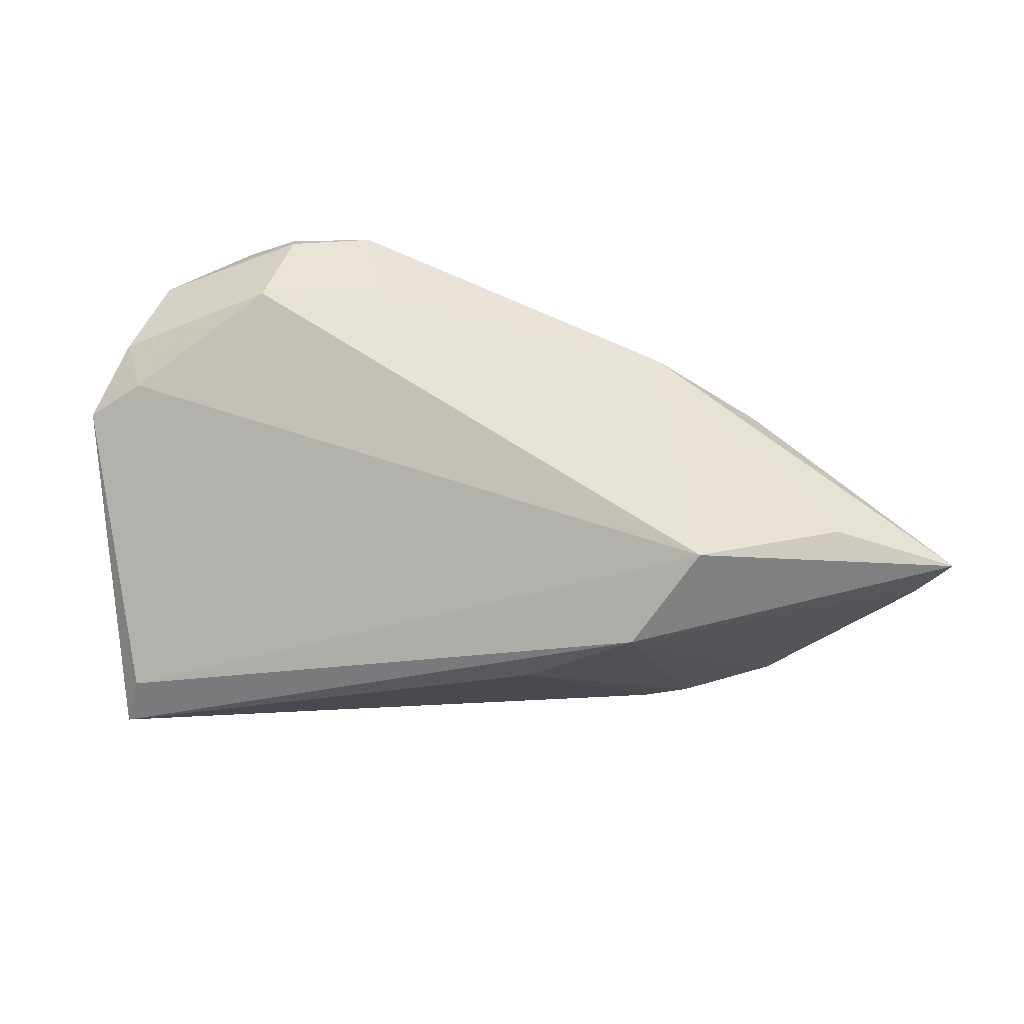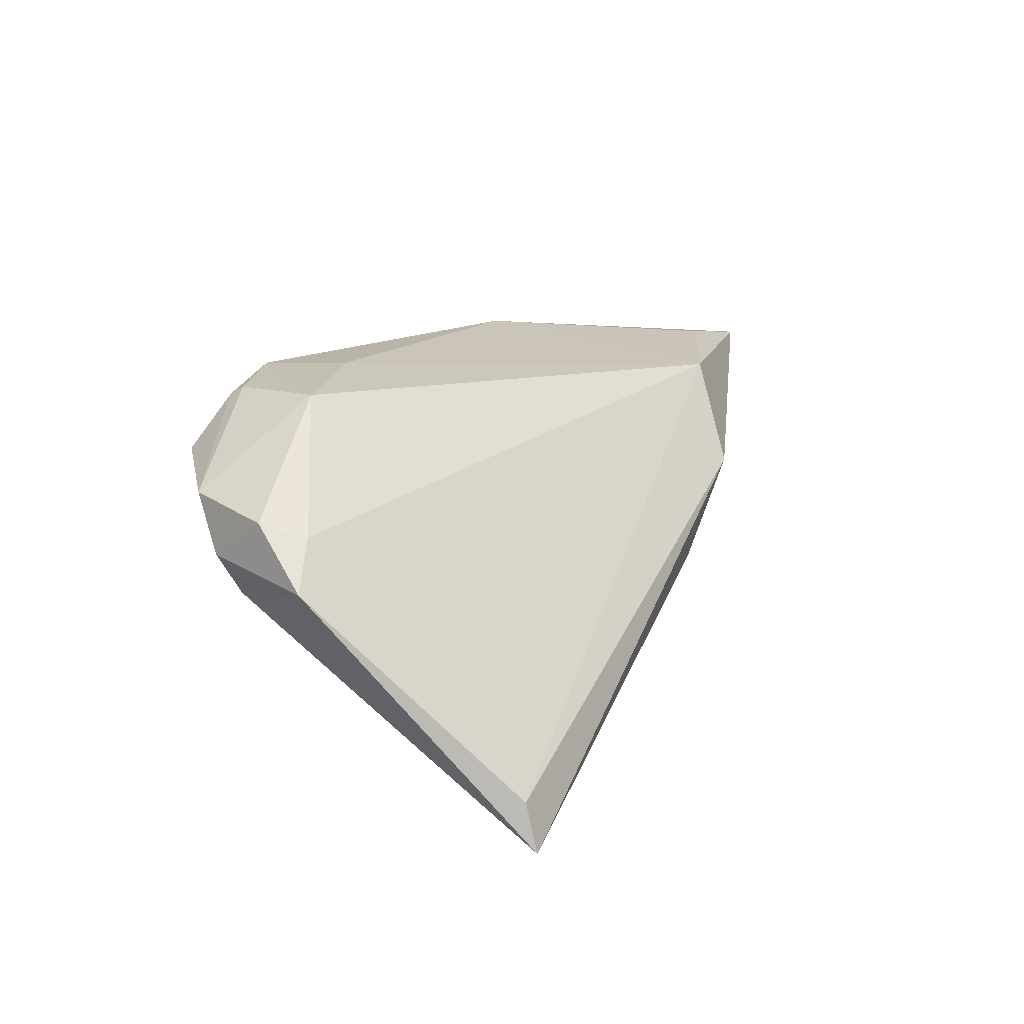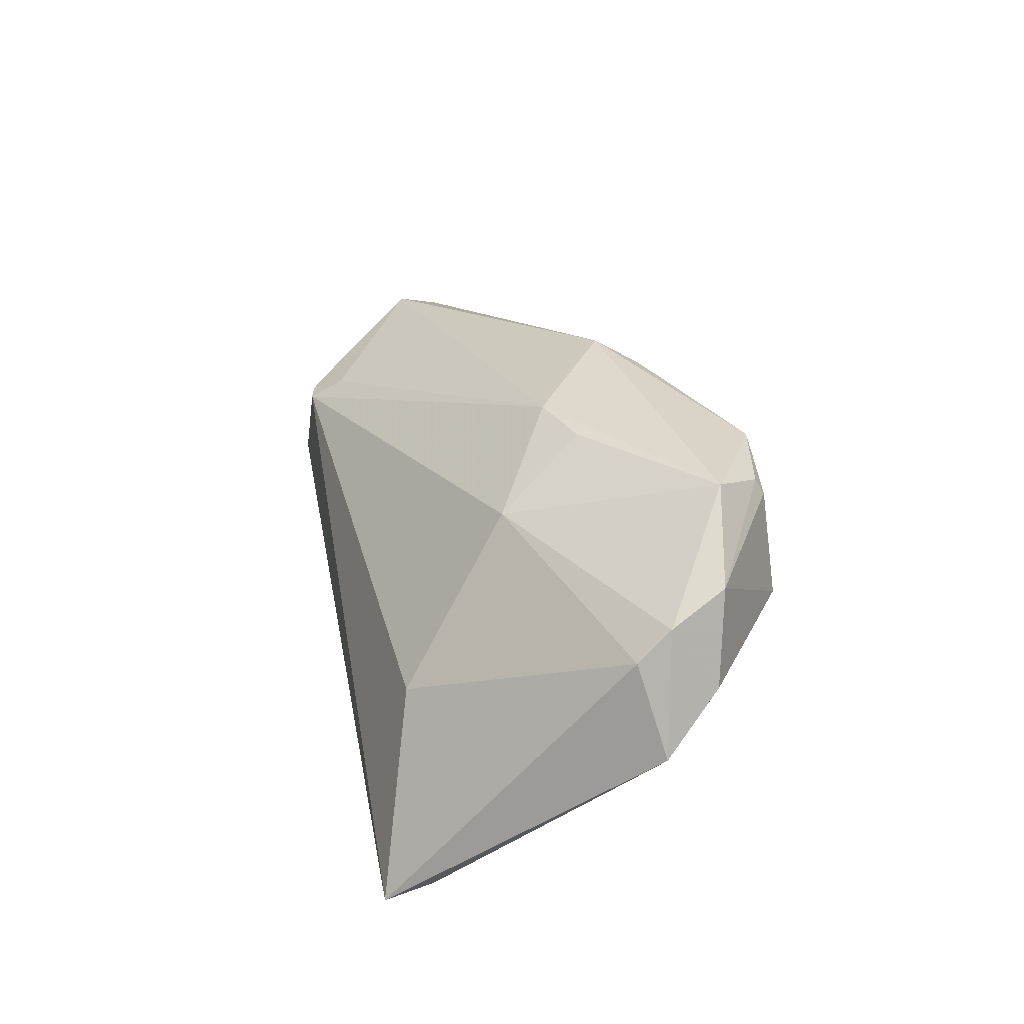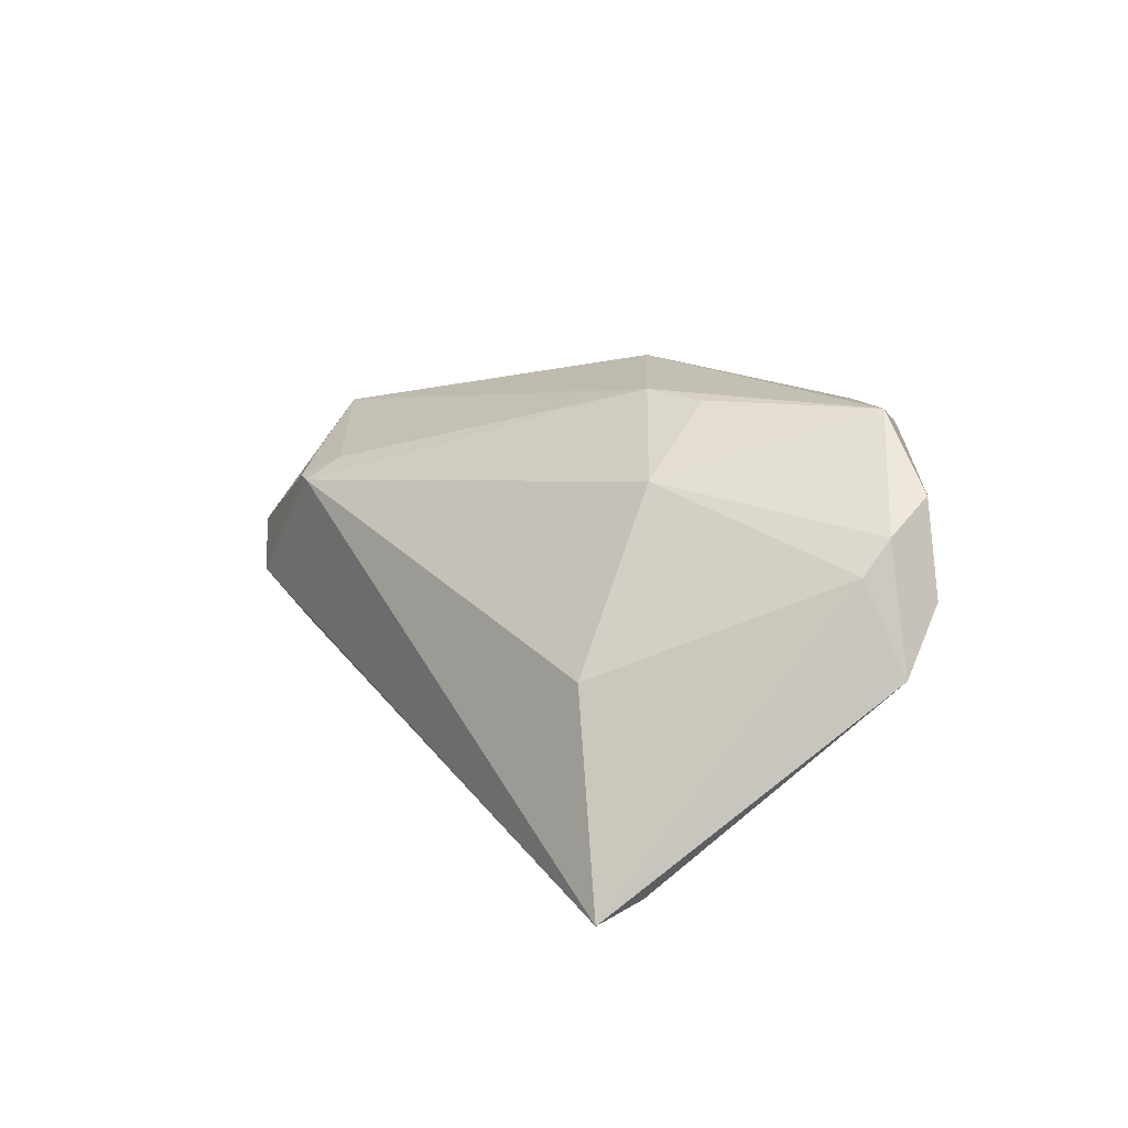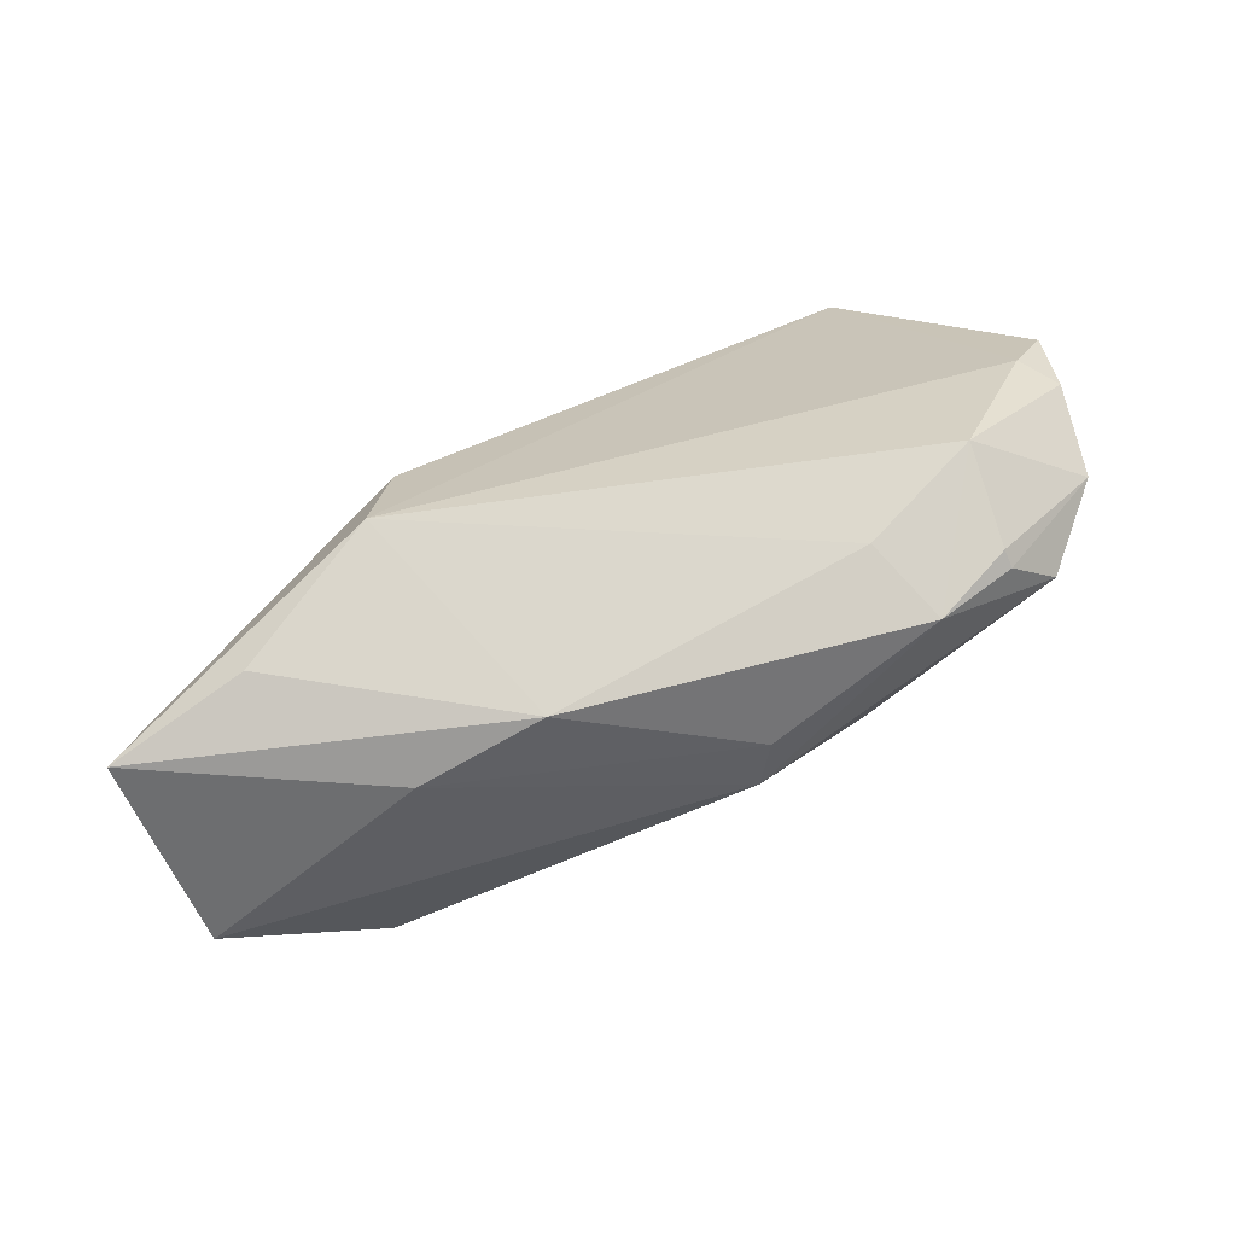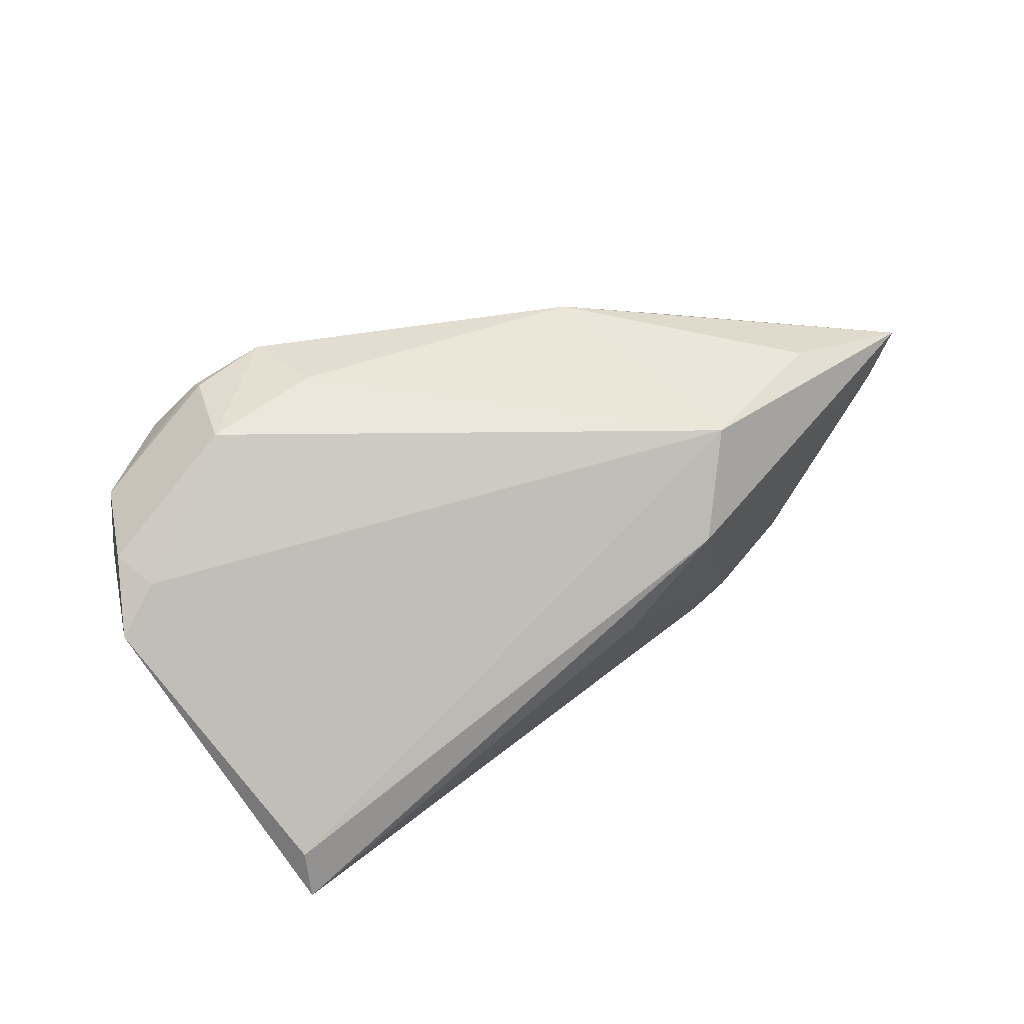
<metadata>
{"format":"obj","ext":"obj","renderer":"f3d","projection":"perspective","resolution":1024,"background":"white","views":[{"elev":-42.4,"azim":-13.9,"up":"+Y"},{"elev":17.3,"azim":-64.2,"up":"+Z"},{"elev":29.0,"azim":-101.1,"up":"+Y"},{"elev":13.7,"azim":-121.6,"up":"+Y"},{"elev":77.1,"azim":148.6,"up":"+Z"},{"elev":39.7,"azim":-32.4,"up":"+Z"}]}
</metadata>
<code>
v -0.04812 0.01539 0.01374
v 0.03376 -0.004632 -0.0236
v -0.0339 0.01849 0.02235
v -0.03695 0.007279 0.0232
v -0.02256 0.01121 0.0236
v 0.01955 0.01175 -0.01973
v 0.01866 -0.01878 0.01795
v 0.05469 0.00725 -0.001395
v 0.037 -0.01135 0.01825
v 0.003255 -0.02351 -0.003612
v -0.04982 0.0002513 0.01103
v 0.04992 0.003133 -0.008872
v -0.03868 0.02281 0.0156
v 0.05382 -0.01073 0.01496
v -0.0245 0.02128 0.02299
v -0.004579 0.02223 0.01503
v -0.05001 0.0121 0.00748
v -0.05175 0.005195 0.01251
v 0.04011 -0.006489 -0.01541
v -0.002095 0.02453 0.01016
v -0.02349 0.02265 0.003007
v 0.02329 0.009253 -0.02308
v -0.01677 0.02323 0.0003942
v 0.02088 0.009133 -0.0236
v 0.02942 -0.00919 -0.01969
v 0.02854 0.0113 -0.01821
v 0.02831 0.007635 0.0168
v 0.05179 -0.009528 0.007892
v -0.05469 -0.001426 0.006299
v 0.02444 -0.009512 -0.02179
v -0.0441 -0.02301 -0.01782
v 0.04303 -0.0003459 -0.01925
v -0.04431 -0.02453 -0.0236
v 0.01378 0.009222 0.02221
v -0.05046 0.008578 0.003694
v 0.01325 -0.02453 0.006891
v -0.03378 0.02032 0.02128
v -0.02764 0.01547 -0.006594
v 0.03801 0.01527 -0.0087
v -0.03351 -0.003036 -0.01895
f 27 14 8
f 29 33 31
f 14 27 34
f 35 33 29
f 20 27 8
f 8 14 28
f 7 31 36
f 33 10 36
f 36 31 33
f 14 7 36
f 36 28 14
f 19 28 36
f 7 4 11
f 29 31 11
f 11 31 7
f 9 7 14
f 14 34 9
f 9 34 7
f 5 4 7
f 7 34 5
f 15 4 5
f 5 34 15
f 15 20 13
f 13 20 23
f 32 28 19
f 15 34 16
f 16 20 15
f 16 34 27
f 27 20 16
f 40 24 33
f 33 35 40
f 21 13 23
f 3 4 15
f 29 11 18
f 18 11 4
f 30 10 33
f 8 28 12
f 12 32 8
f 28 32 12
f 23 24 38
f 24 40 38
f 38 21 23
f 38 40 35
f 13 21 38
f 15 13 37
f 37 3 15
f 1 37 13
f 3 37 1
f 4 3 1
f 1 18 4
f 19 36 25
f 25 36 10
f 10 30 25
f 2 30 33
f 2 25 30
f 33 24 2
f 2 32 19
f 19 25 2
f 22 26 32
f 22 2 24
f 32 2 22
f 39 20 8
f 23 20 39
f 8 32 39
f 32 26 39
f 17 38 35
f 13 38 17
f 17 1 13
f 17 35 29
f 29 18 17
f 18 1 17
f 26 22 6
f 23 39 6
f 6 39 26
f 6 24 23
f 6 22 24

</code>
